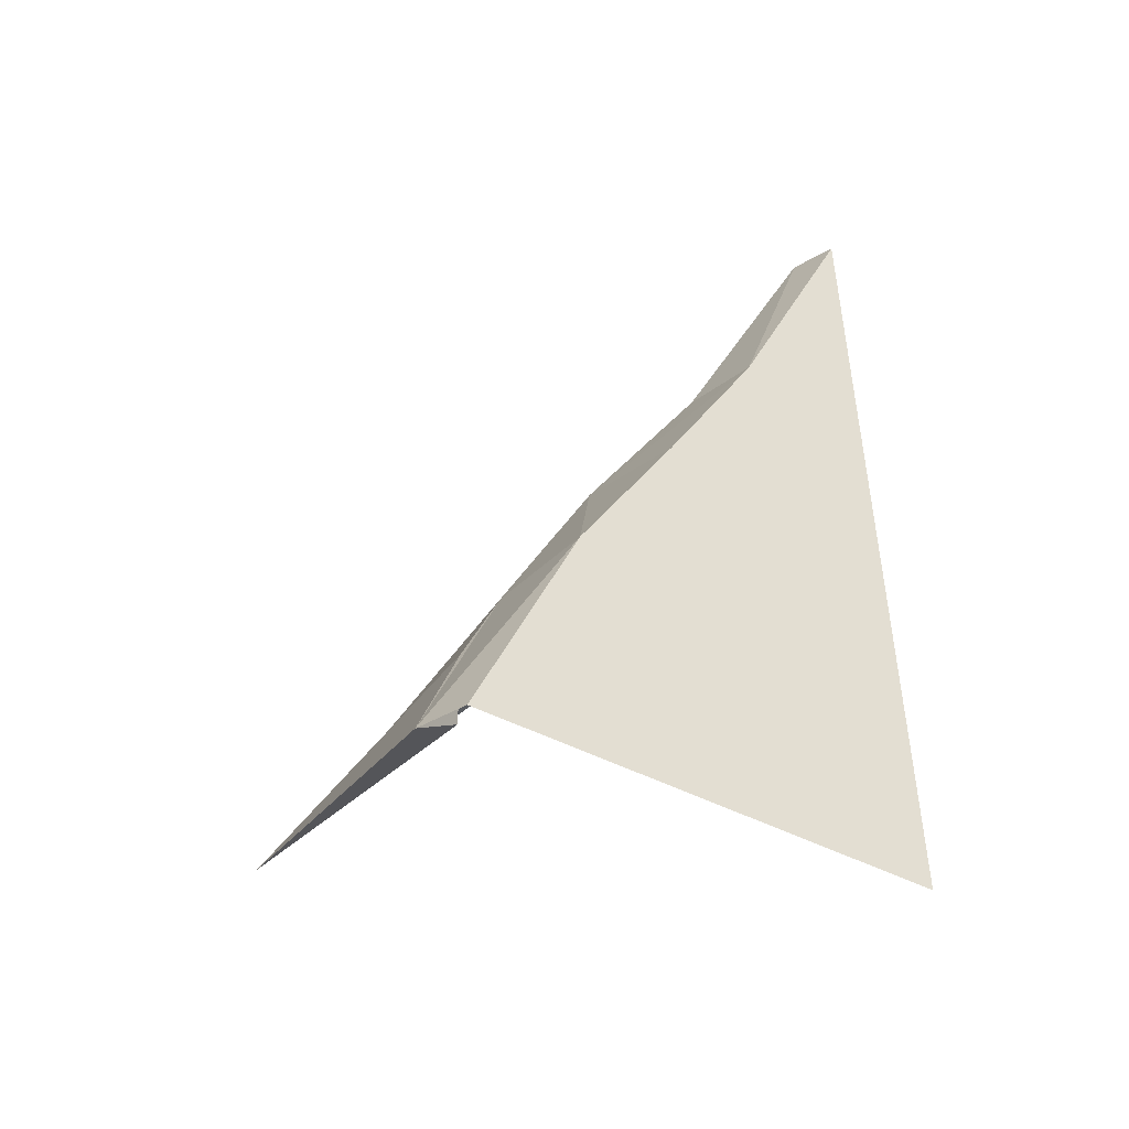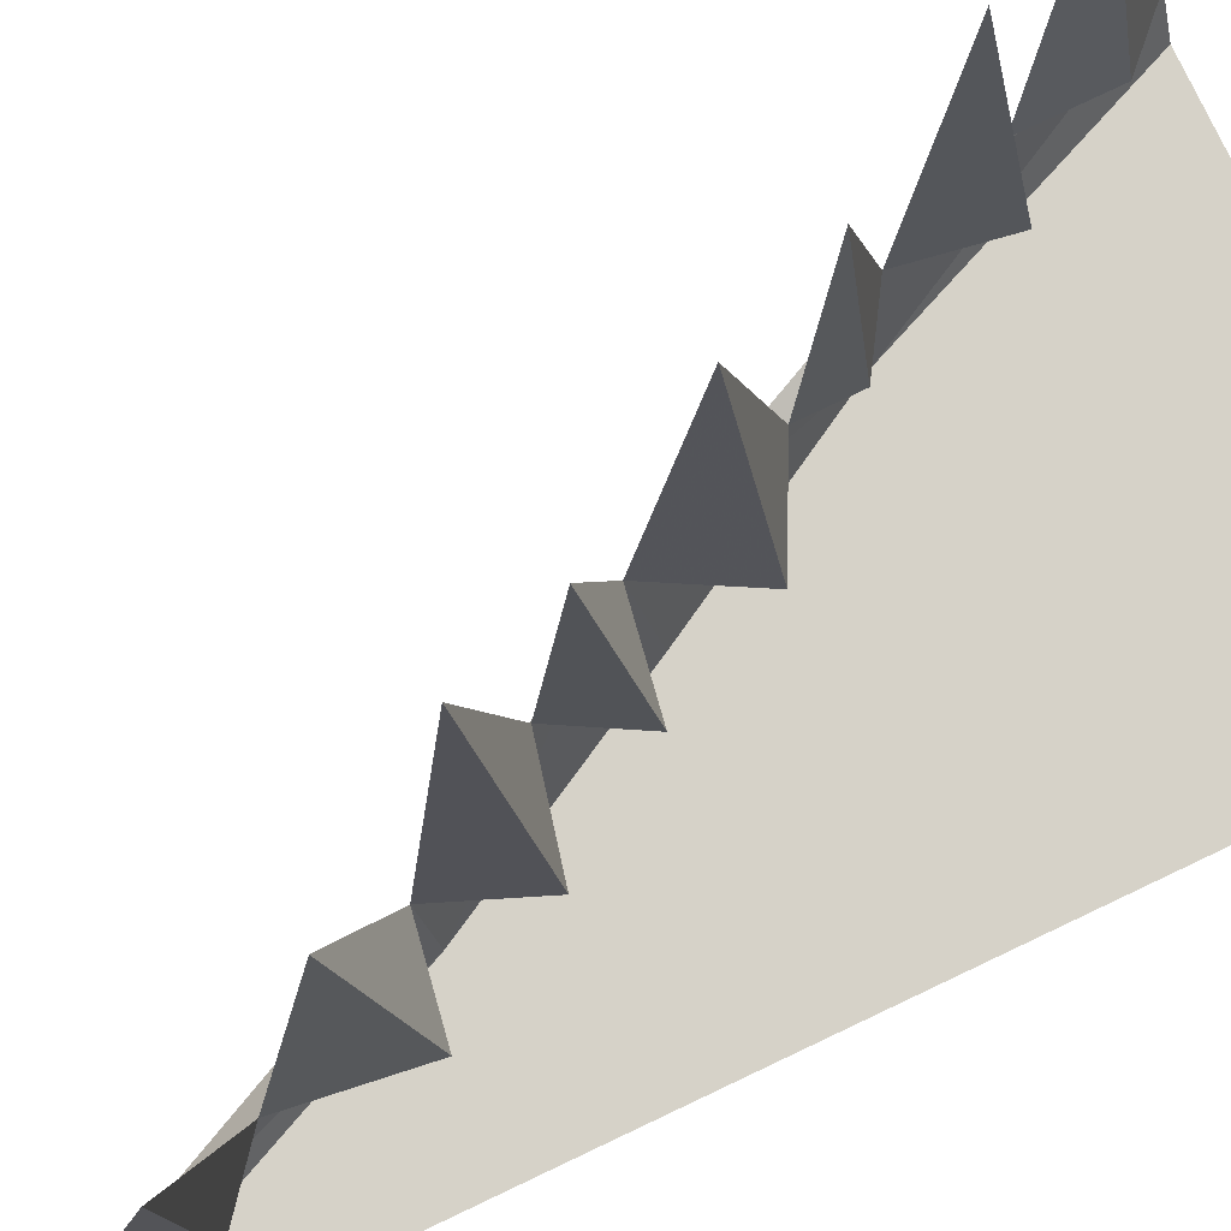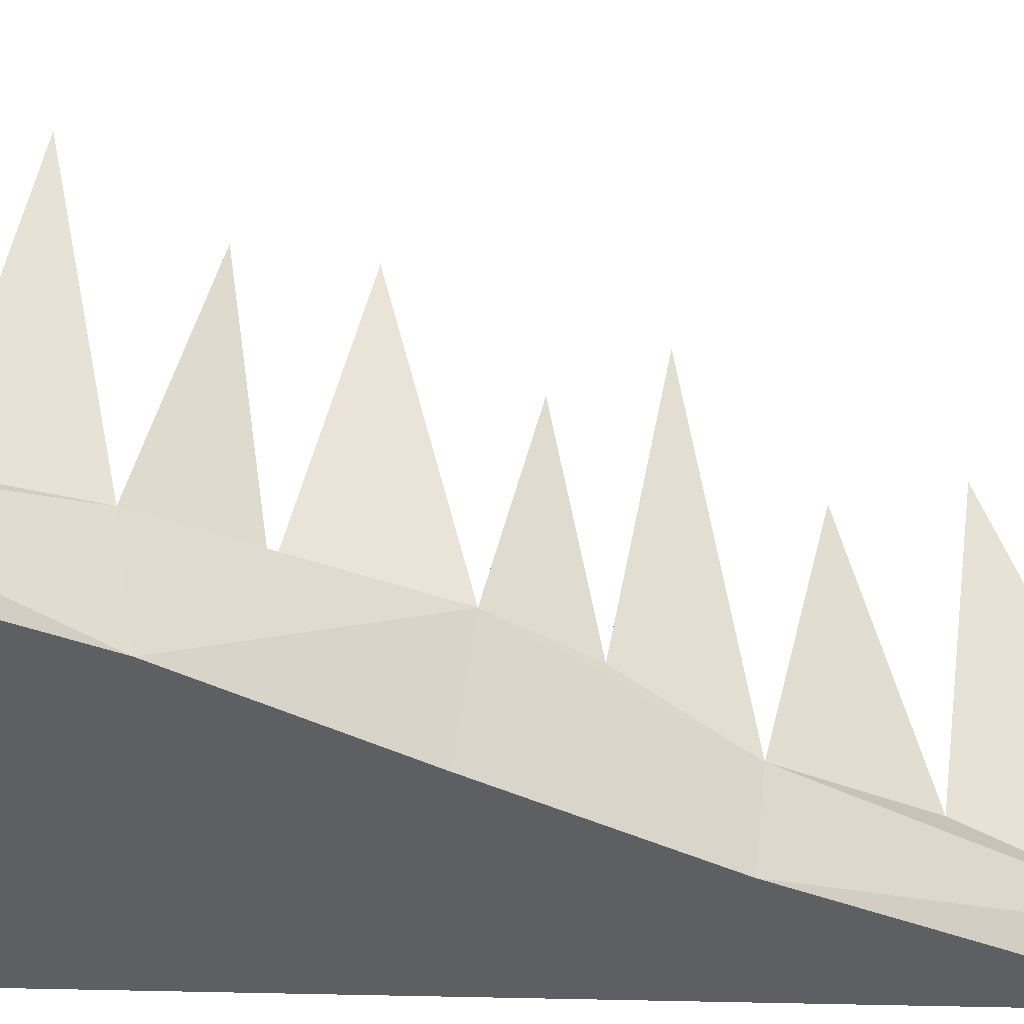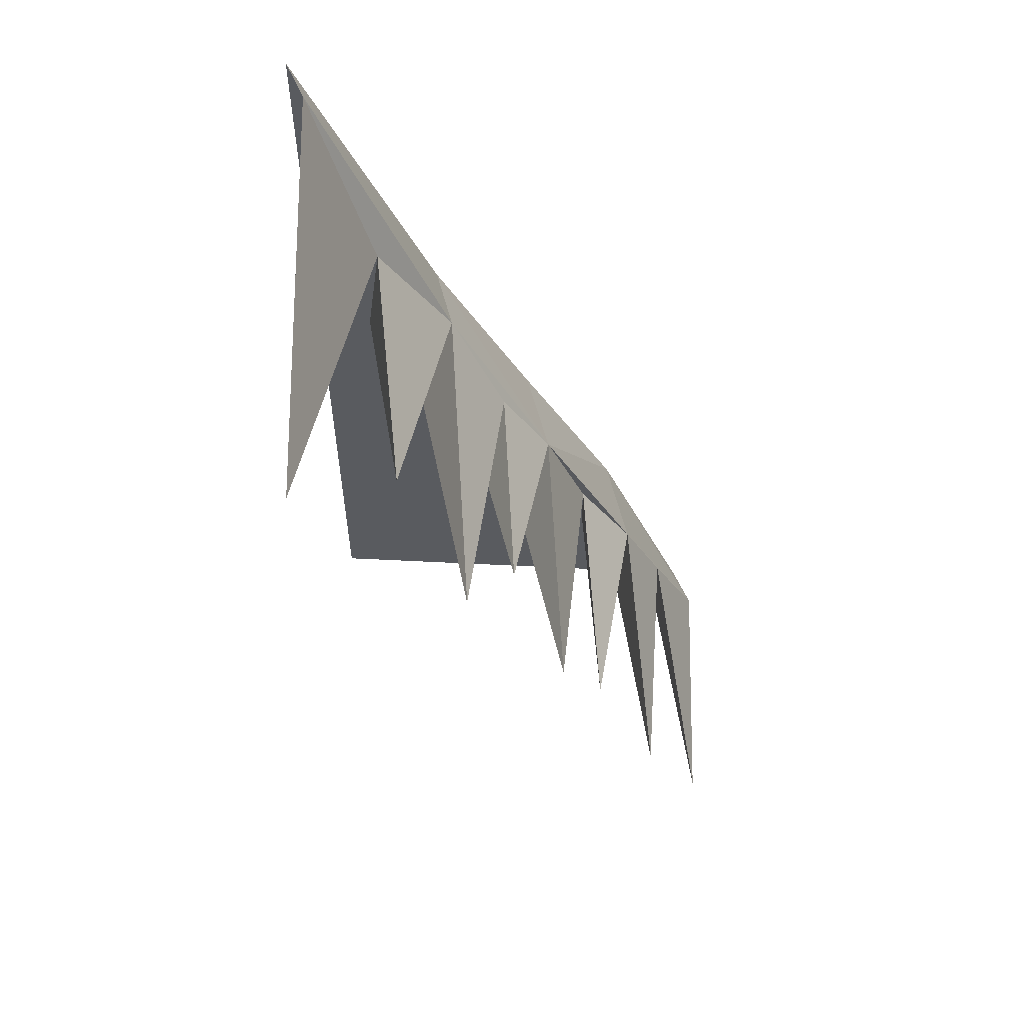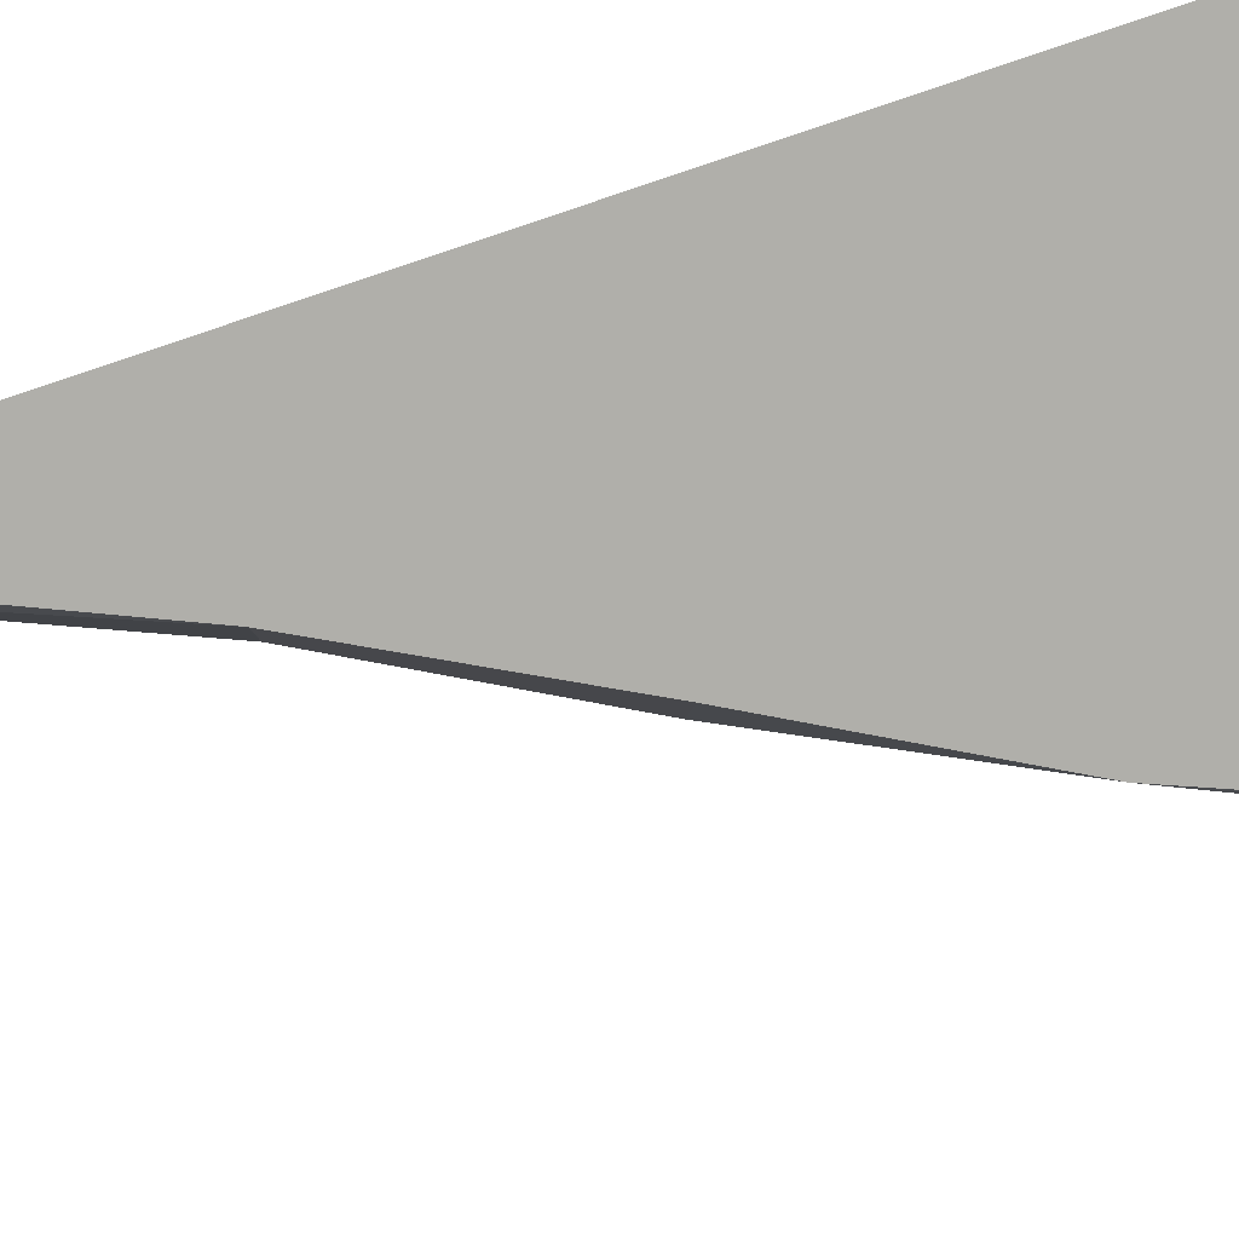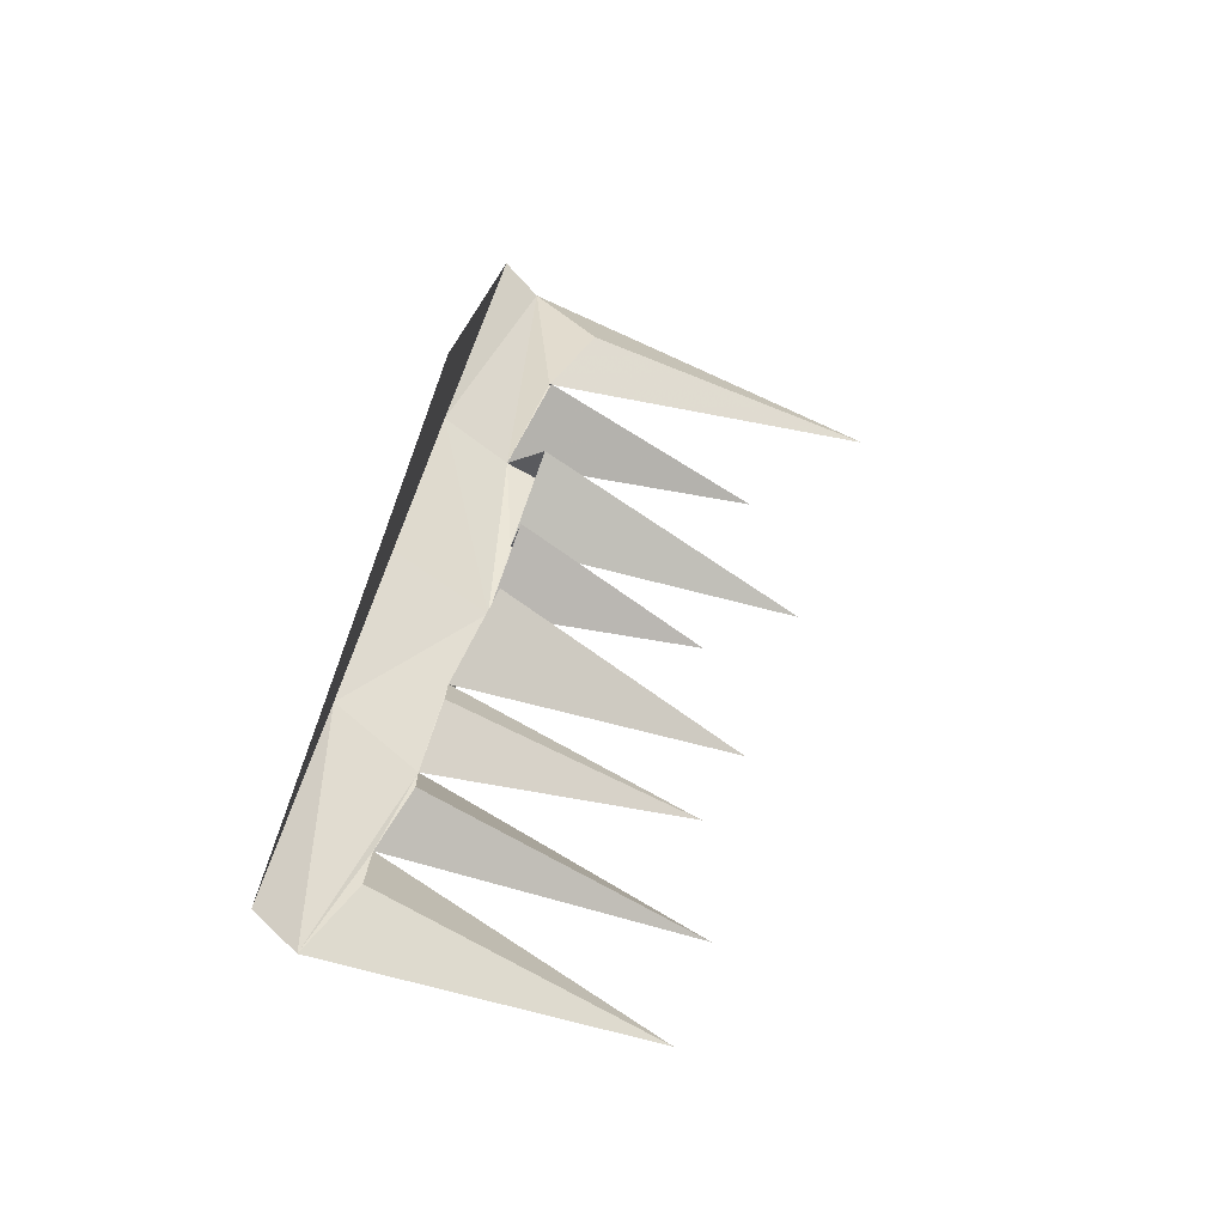
<metadata>
{"format":"obj","ext":"obj","renderer":"f3d","projection":"perspective","resolution":1024,"background":"white","views":[{"elev":-46.9,"azim":-30.6,"up":"+Z"},{"elev":78.4,"azim":64.6,"up":"+Y"},{"elev":-41.2,"azim":-92.0,"up":"+Y"},{"elev":57.3,"azim":-177.0,"up":"+Z"},{"elev":-78.0,"azim":108.5,"up":"+Y"},{"elev":-77.5,"azim":69.7,"up":"+Z"}]}
</metadata>
<code>
o ground_decor/6464
v 44 0 -22
v 46 0 -49
v 54 0 -23
v 64 0 64
v 45 0 21
v 31 0 -5
v 17 0 -30
v 3 0 -64
v 64 0 -64
v 0 6 -64
v 13 12 -32
v 7 10 -46
v 0 48 -54
v 7 10 -57
v 27 14 -3
v 21 12 -20
v 17 46 -25
v 21 12 -27
v 42 10 22
v 34 14 8
v 31 42 3
v 39 14 -1
v 61 6 64
v 52 12 39
v 47 44 30
v 54 12 24
v 8 50 -40
v 15 12 -44
v 23 50 -12
v 33 14 -14
v 37 54 15
v 47 14 11
v 59 58 46
v 60 16 45
f 1 2 3
f 1 3 4
f 1 4 5
f 1 5 6
f 1 6 7
f 1 7 8
f 1 8 2
f 2 8 9
f 2 9 3
f 3 9 4
f 7 10 8
f 10 7 11
f 10 11 12
f 10 12 13
f 10 13 14
f 14 13 12
f 6 15 7
f 7 15 11
f 11 15 16
f 11 16 17
f 11 17 18
f 18 17 16
f 15 6 5
f 15 5 19
f 15 19 20
f 15 20 21
f 15 21 22
f 22 21 20
f 4 23 5
f 5 23 19
f 19 23 24
f 19 24 25
f 19 25 26
f 26 25 24
f 11 27 12
f 12 27 28
f 28 27 11
f 15 29 16
f 16 29 30
f 30 29 15
f 19 31 20
f 20 31 32
f 32 31 19
f 23 33 24
f 24 33 34
f 34 33 23

</code>
